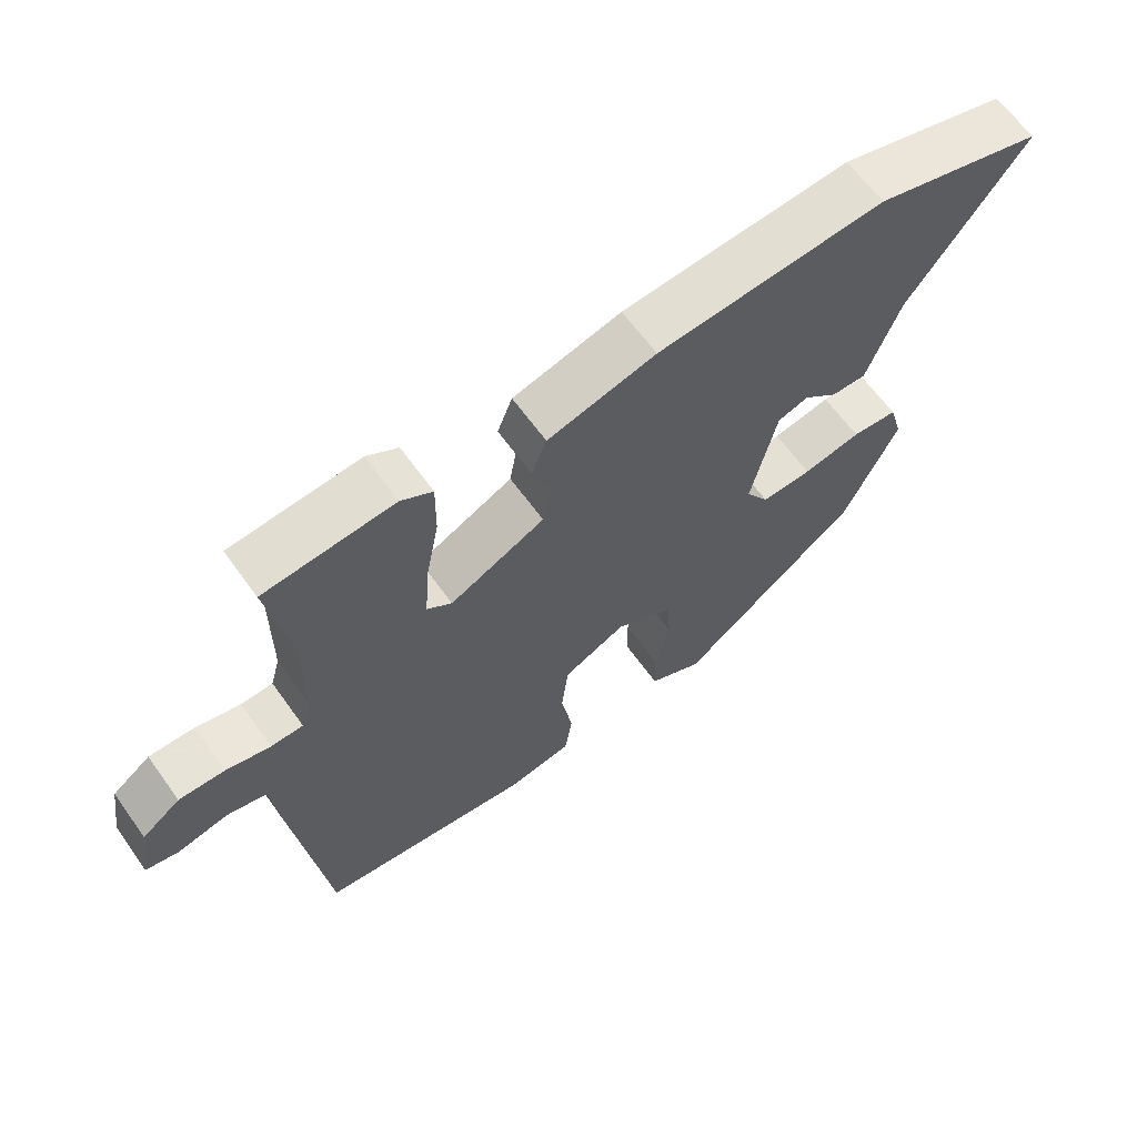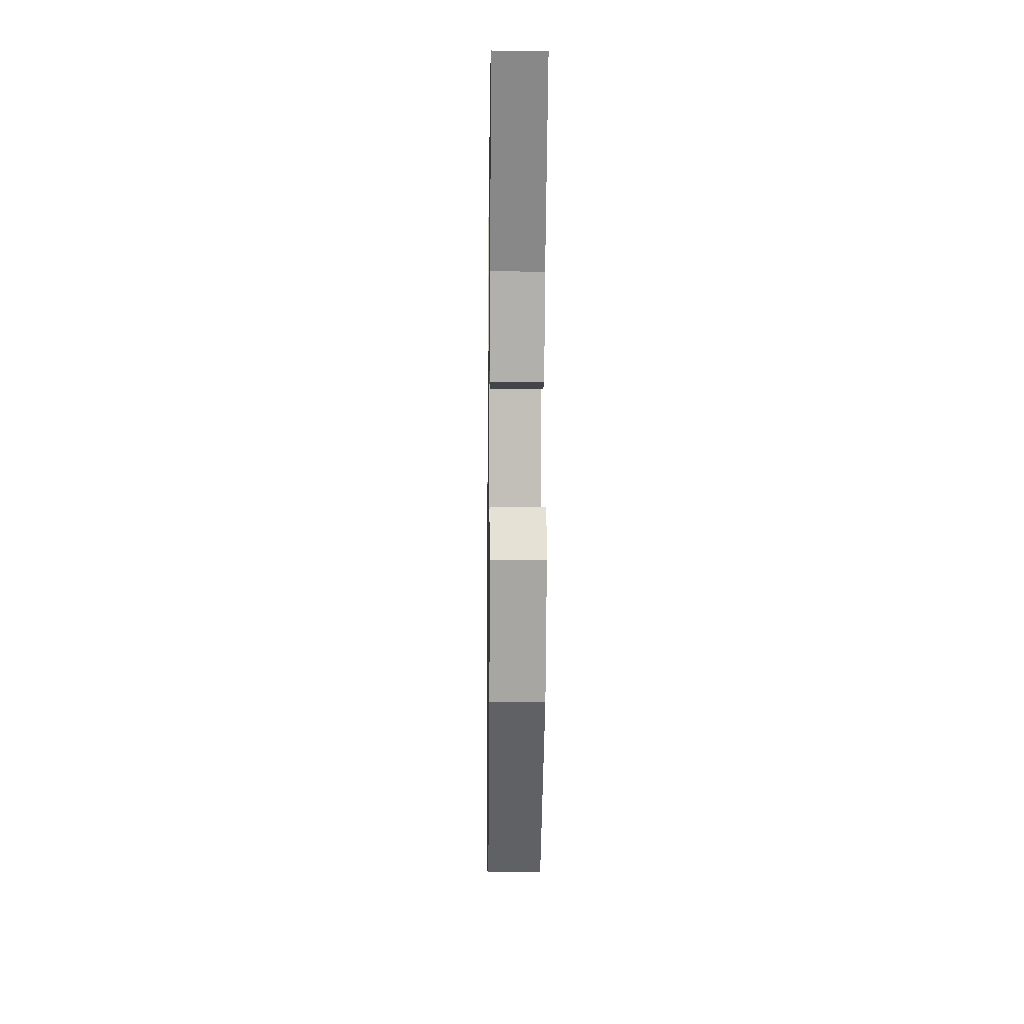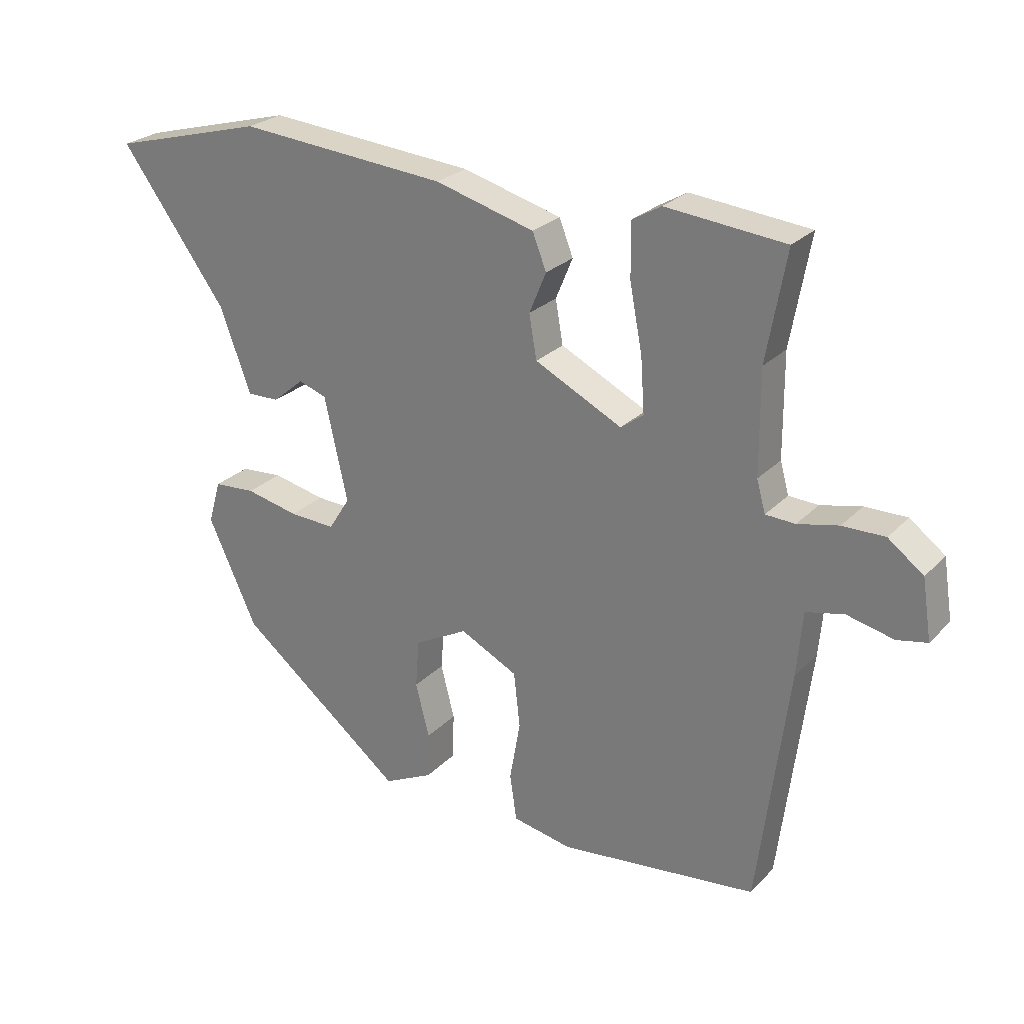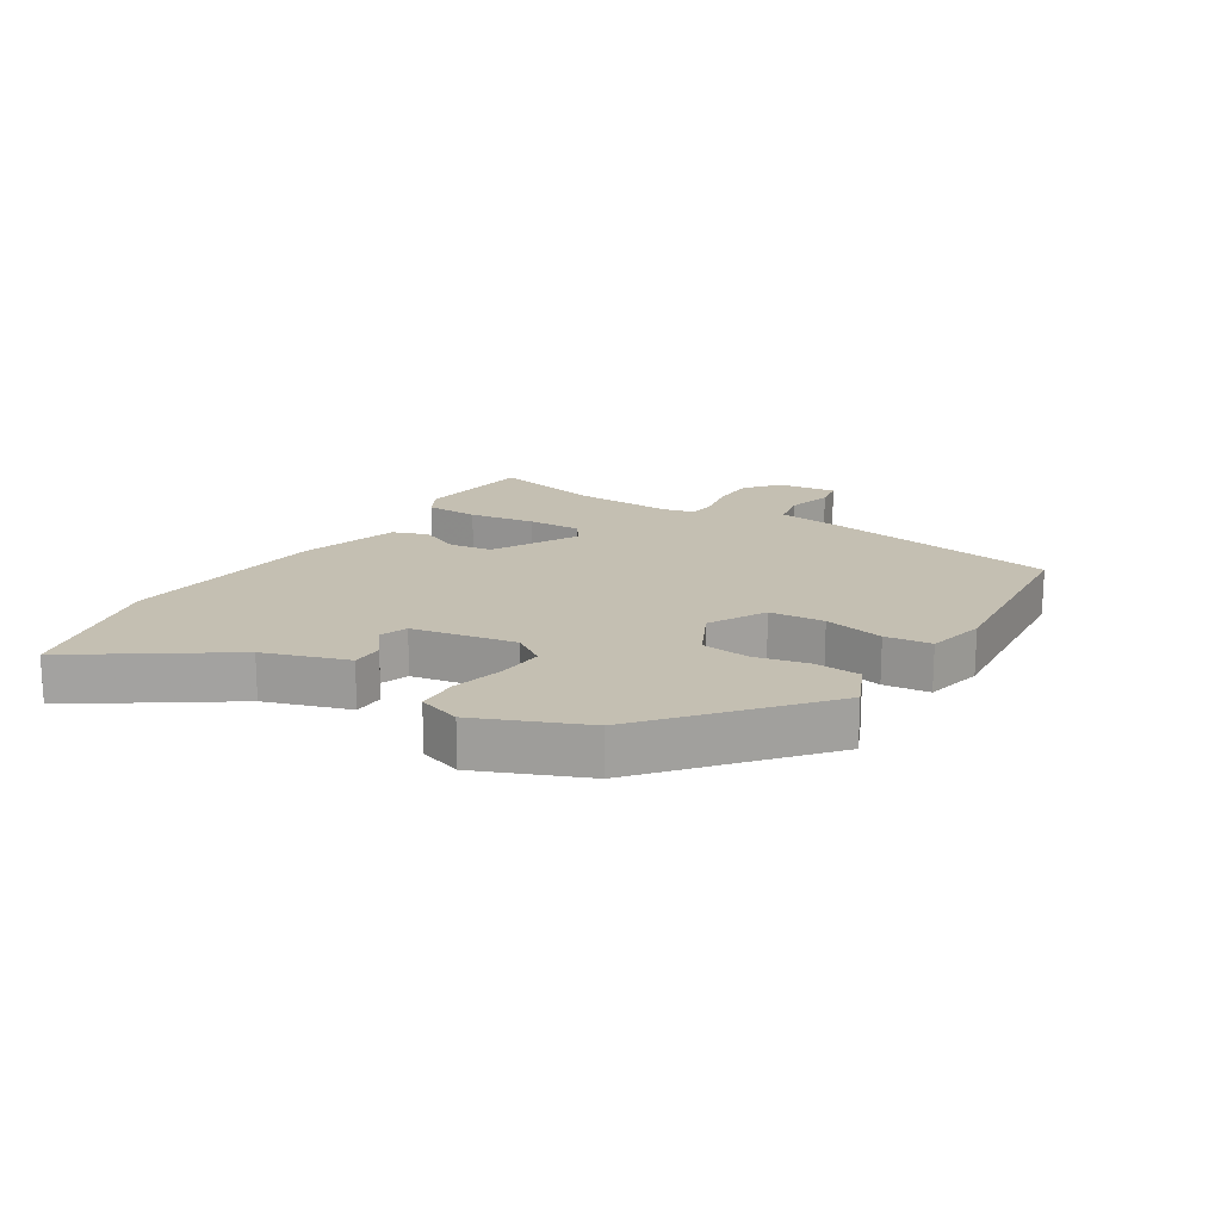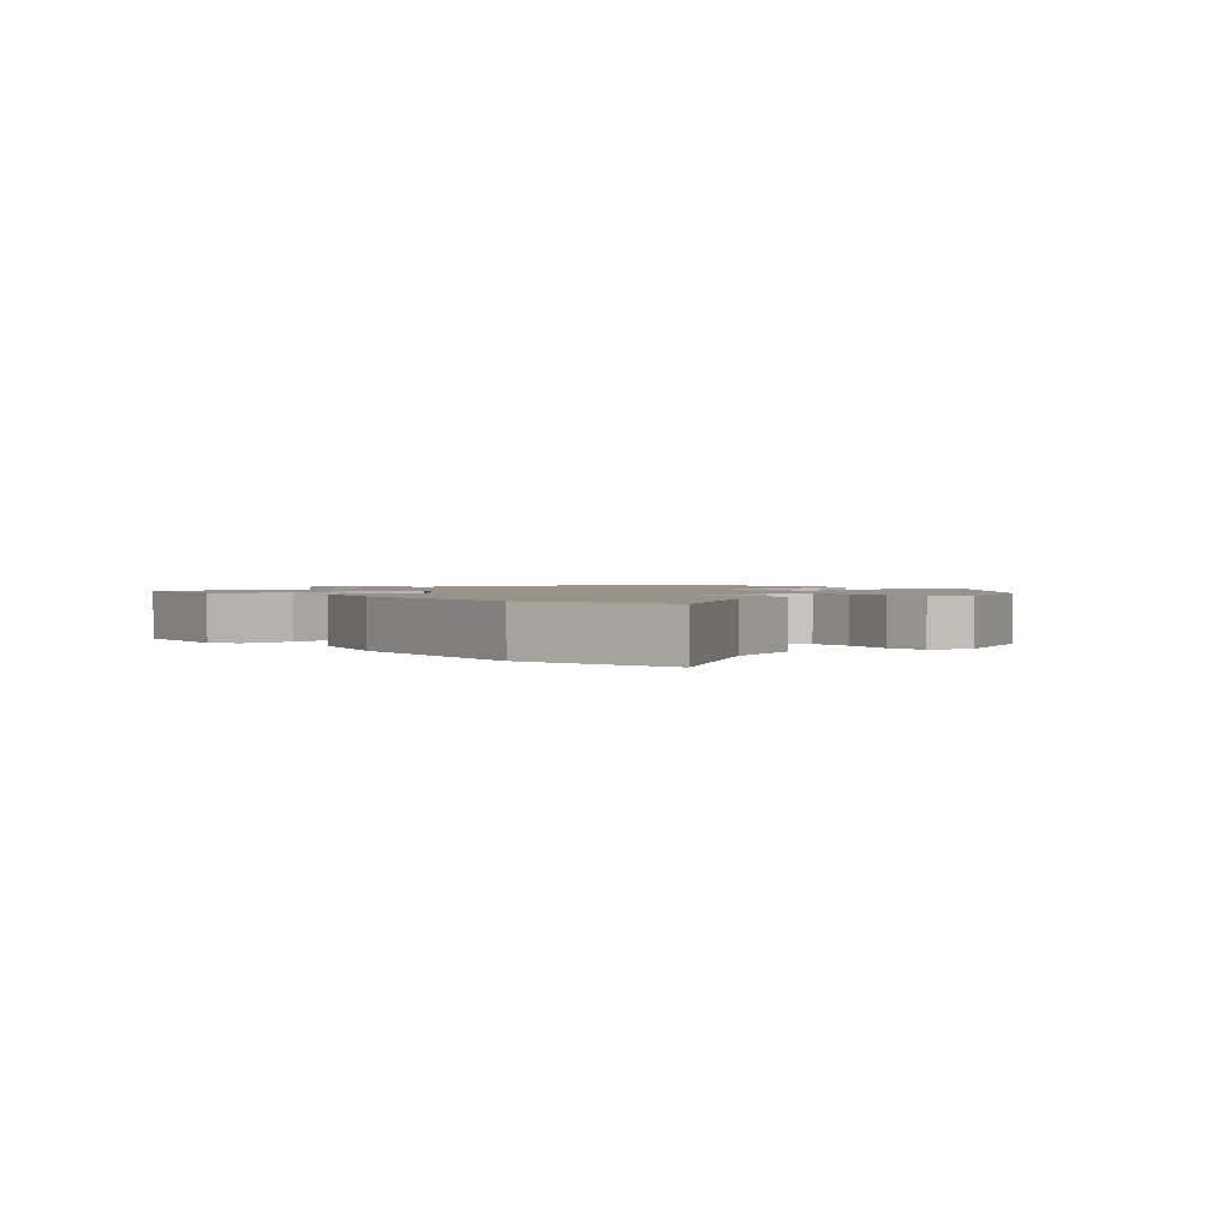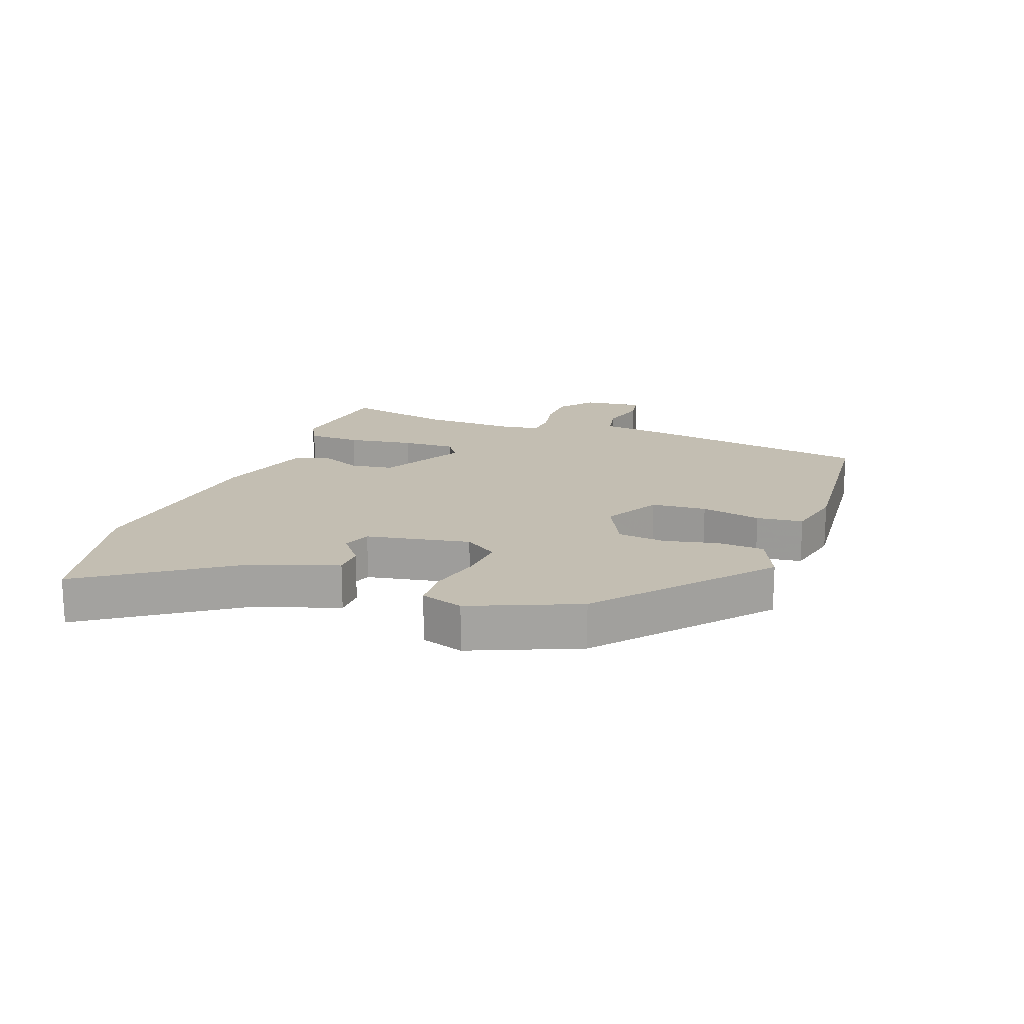
<metadata>
{"format":"obj","ext":"obj","renderer":"f3d","projection":"perspective","resolution":1024,"background":"white","views":[{"elev":63.6,"azim":-35.6,"up":"+Z"},{"elev":-8.9,"azim":89.2,"up":"+Z"},{"elev":25.8,"azim":-147.0,"up":"+Z"},{"elev":17.6,"azim":124.0,"up":"+Y"},{"elev":1.6,"azim":50.2,"up":"+Y"},{"elev":17.3,"azim":112.2,"up":"+Y"}]}
</metadata>
<code>
v -0.472 0.07 0.343
v -0.503 0.07 0.516
v -0.314 0.07 0.534
v -0.268 0.07 0.507
v -0.269 0.07 0.422
v -0.289 0.07 0.317
v -0.295 0.07 0.231
v -0.259 0.07 0.204
v -0.12 0.07 0.273
v -0.108 0.07 0.342
v -0.135 0.07 0.407
v -0.113 0.07 0.463
v 0.045 0.07 0.506
v 0.378 0.07 0.533
v 0.624 0.07 0.467
v 0.455 0.07 0.236
v 0.406 0.07 0.103
v 0.355 0.07 0.104
v 0.305 0.07 0.146
v 0.26 0.07 0.131
v 0.223 0.07 -0.034
v 0.257 0.07 -0.088
v 0.331 0.07 -0.085
v 0.416 0.07 -0.067
v 0.483 0.07 -0.072
v 0.503 0.07 -0.141
v 0.425 0.07 -0.31
v 0.159 0.07 -0.521
v 0.08 0.07 -0.482
v 0.078 0.07 -0.408
v 0.1 0.07 -0.322
v 0.094 0.07 -0.245
v 0.009 0.07 -0.199
v -0.083 0.07 -0.245
v -0.093 0.07 -0.333
v -0.076 0.07 -0.43
v -0.087 0.07 -0.504
v -0.182 0.07 -0.522
v -0.498 0.07 -0.484
v -0.546 0.07 -0.103
v -0.555 0.07 0
v -0.615 0.07 0.014
v -0.689 0.07 -0.003
v -0.737 0.07 0.007
v -0.722 0.07 0.102
v -0.666 0.07 0.144
v -0.599 0.07 0.143
v -0.534 0.07 0.128
v -0.487 0.07 0.13
v -0.473 0.07 0.18
v -0.472 0 0.343
v -0.503 0 0.516
v -0.314 0 0.534
v -0.268 0 0.507
v -0.269 0 0.422
v -0.289 0 0.317
v -0.295 0 0.231
v -0.259 0 0.204
v -0.12 0 0.273
v -0.108 0 0.342
v -0.135 0 0.407
v -0.113 0 0.463
v 0.045 0 0.506
v 0.378 0 0.533
v 0.624 0 0.467
v 0.455 0 0.236
v 0.406 0 0.103
v 0.355 0 0.104
v 0.305 0 0.146
v 0.26 0 0.131
v 0.223 0 -0.034
v 0.257 0 -0.088
v 0.331 0 -0.085
v 0.416 0 -0.067
v 0.483 0 -0.072
v 0.503 0 -0.141
v 0.425 0 -0.31
v 0.159 0 -0.521
v 0.08 0 -0.482
v 0.078 0 -0.408
v 0.1 0 -0.322
v 0.094 0 -0.245
v 0.009 0 -0.199
v -0.083 0 -0.245
v -0.093 0 -0.333
v -0.076 0 -0.43
v -0.087 0 -0.504
v -0.182 0 -0.522
v -0.498 0 -0.484
v -0.546 0 -0.103
v -0.555 0 0
v -0.615 0 0.014
v -0.689 0 -0.003
v -0.737 0 0.007
v -0.722 0 0.102
v -0.666 0 0.144
v -0.599 0 0.143
v -0.534 0 0.128
v -0.487 0 0.13
v -0.473 0 0.18
f 46 47 48
f 45 46 48
f 44 45 48
f 43 44 48
f 42 43 48
f 41 42 48 49
f 40 41 49
f 39 40 49
f 38 39 49
f 37 38 49
f 36 37 49
f 35 36 49
f 34 35 49 50
f 29 30 31
f 28 29 31
f 27 28 31
f 26 27 31
f 25 26 31
f 24 25 31
f 23 24 31
f 22 23 31 32
f 21 22 32 33
f 16 17 18 19
f 16 19 20
f 15 16 20
f 14 15 20
f 13 14 20
f 12 13 20
f 11 12 20
f 10 11 20
f 21 33 34
f 20 21 34
f 10 20 34
f 9 10 34
f 4 5 6
f 3 4 6
f 2 3 6
f 1 2 6
f 1 6 7
f 50 1 7 8
f 8 9 34
f 8 34 50
f 98 97 96
f 98 96 95
f 98 95 94
f 98 94 93
f 98 93 92
f 99 98 92 91
f 99 91 90
f 99 90 89
f 99 89 88
f 99 88 87
f 99 87 86
f 99 86 85
f 100 99 85 84
f 81 80 79
f 81 79 78
f 81 78 77
f 81 77 76
f 81 76 75
f 81 75 74
f 81 74 73
f 82 81 73 72
f 83 82 72 71
f 69 68 67 66
f 70 69 66
f 70 66 65
f 70 65 64
f 70 64 63
f 70 63 62
f 70 62 61
f 70 61 60
f 84 83 71
f 84 71 70
f 84 70 60
f 84 60 59
f 56 55 54
f 56 54 53
f 56 53 52
f 56 52 51
f 57 56 51
f 58 57 51 100
f 84 59 58
f 100 84 58
f 1 51 52 2
f 2 52 53 3
f 3 53 54 4
f 4 54 55 5
f 5 55 56 6
f 6 56 57 7
f 7 57 58 8
f 8 58 59 9
f 9 59 60 10
f 10 60 61 11
f 11 61 62 12
f 12 62 63 13
f 13 63 64 14
f 14 64 65 15
f 15 65 66 16
f 16 66 67 17
f 17 67 68 18
f 18 68 69 19
f 19 69 70 20
f 20 70 71 21
f 21 71 72 22
f 22 72 73 23
f 23 73 74 24
f 24 74 75 25
f 25 75 76 26
f 26 76 77 27
f 27 77 78 28
f 28 78 79 29
f 29 79 80 30
f 30 80 81 31
f 31 81 82 32
f 32 82 83 33
f 33 83 84 34
f 34 84 85 35
f 35 85 86 36
f 36 86 87 37
f 37 87 88 38
f 38 88 89 39
f 39 89 90 40
f 40 90 91 41
f 41 91 92 42
f 42 92 93 43
f 43 93 94 44
f 44 94 95 45
f 45 95 96 46
f 46 96 97 47
f 47 97 98 48
f 48 98 99 49
f 49 99 100 50
f 50 100 51 1

</code>
